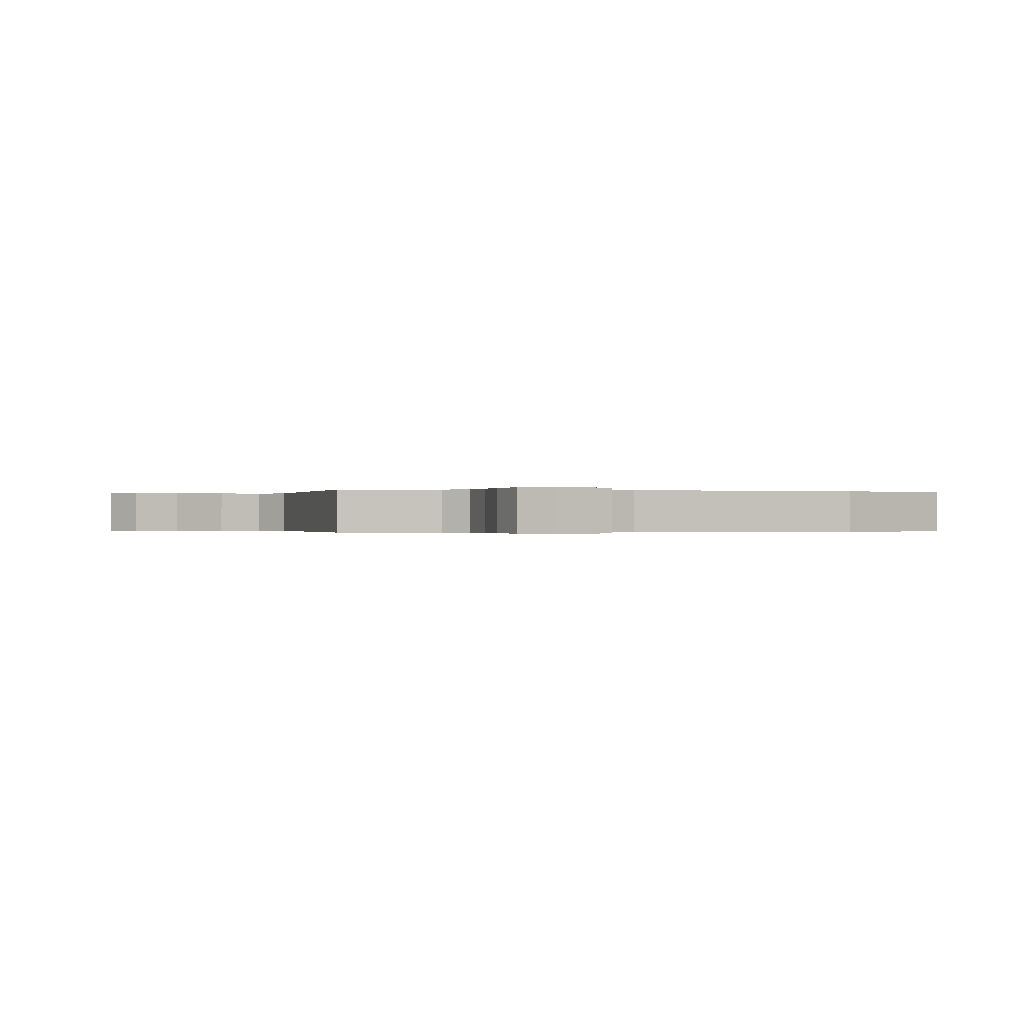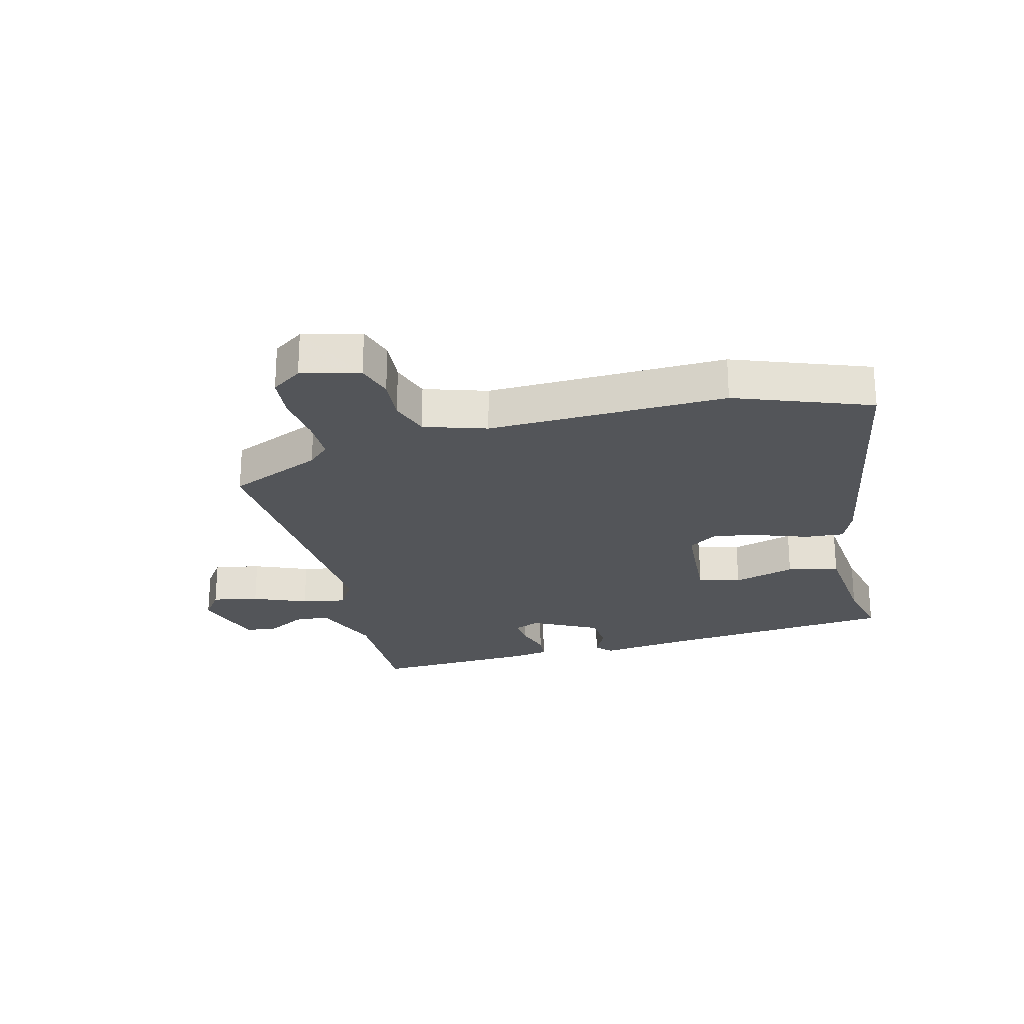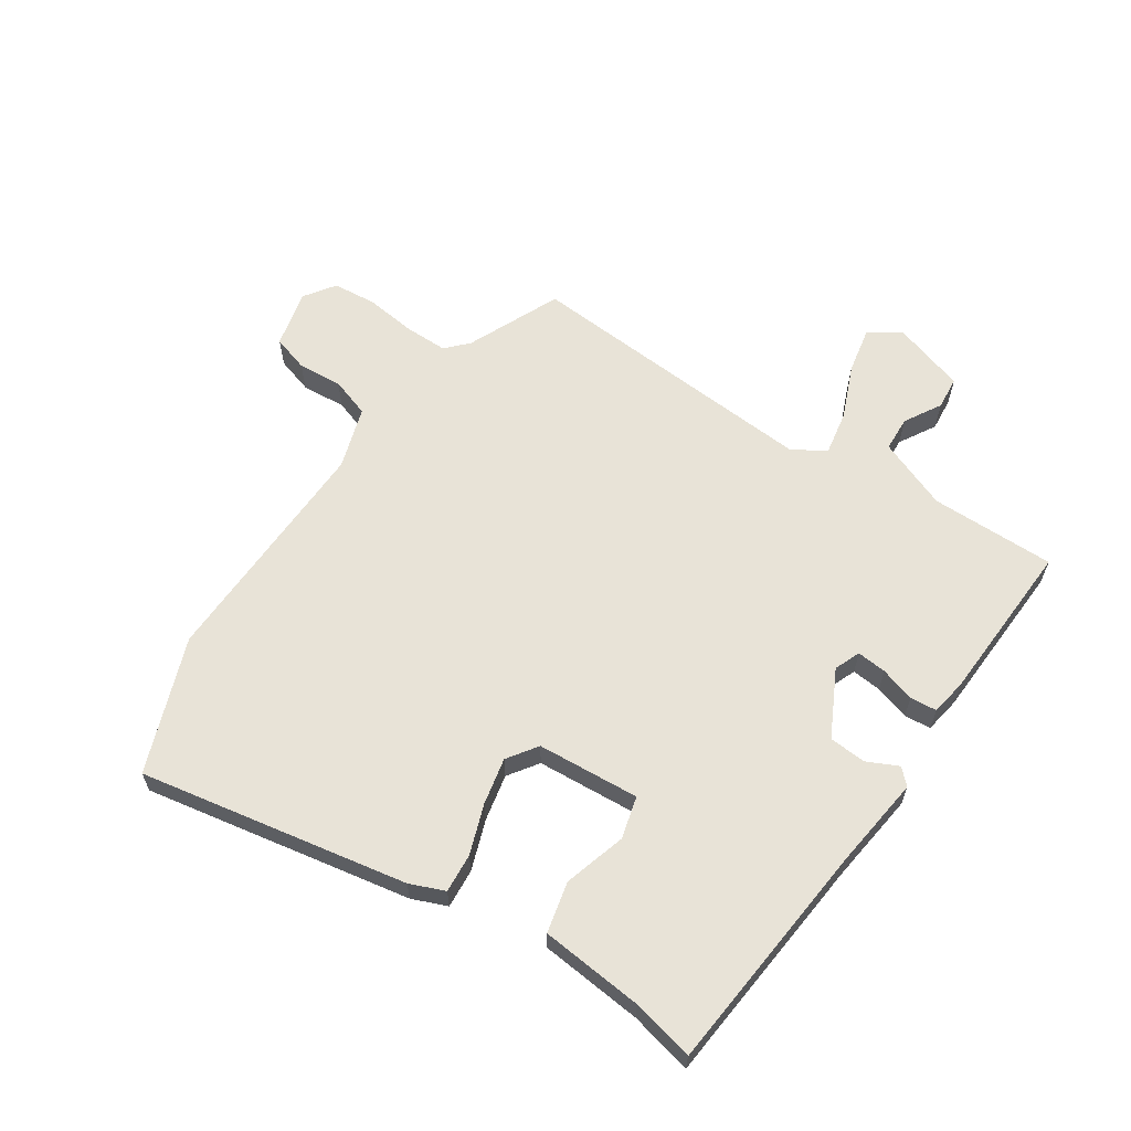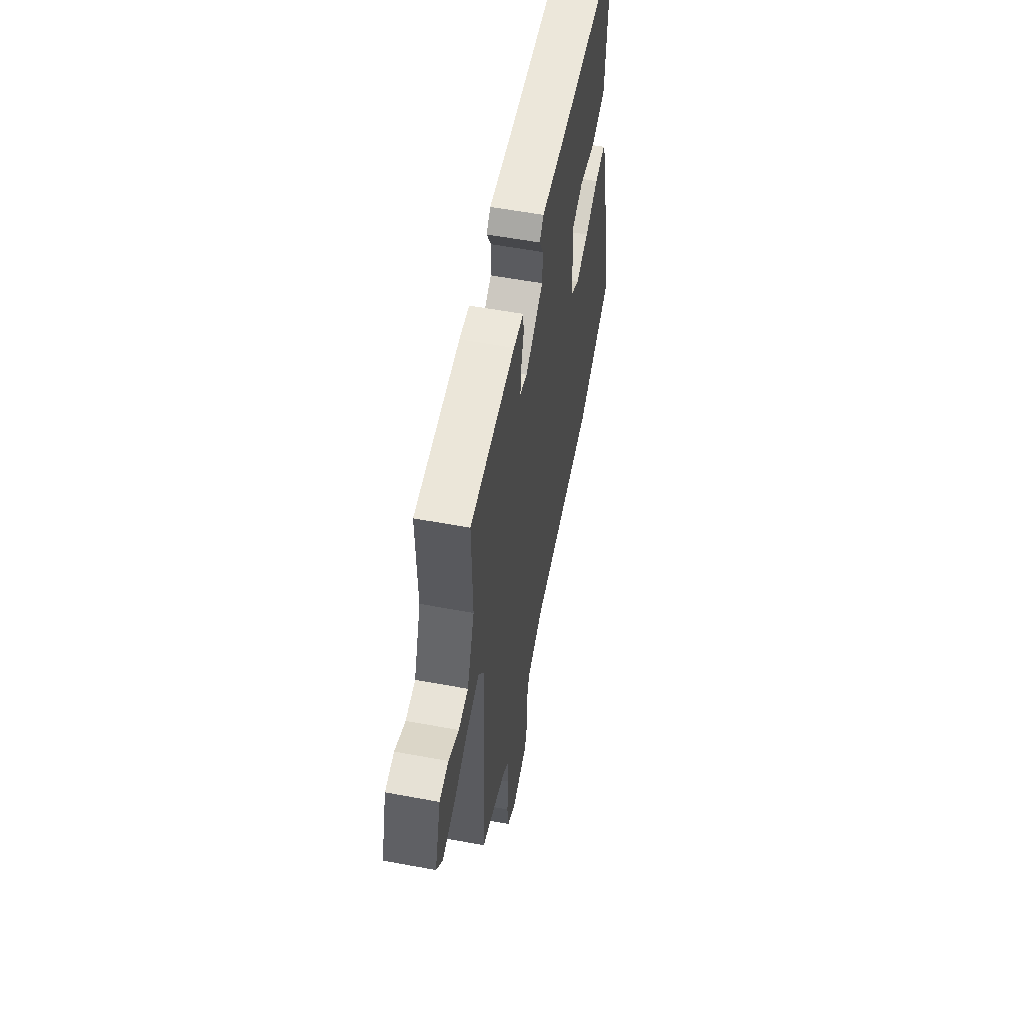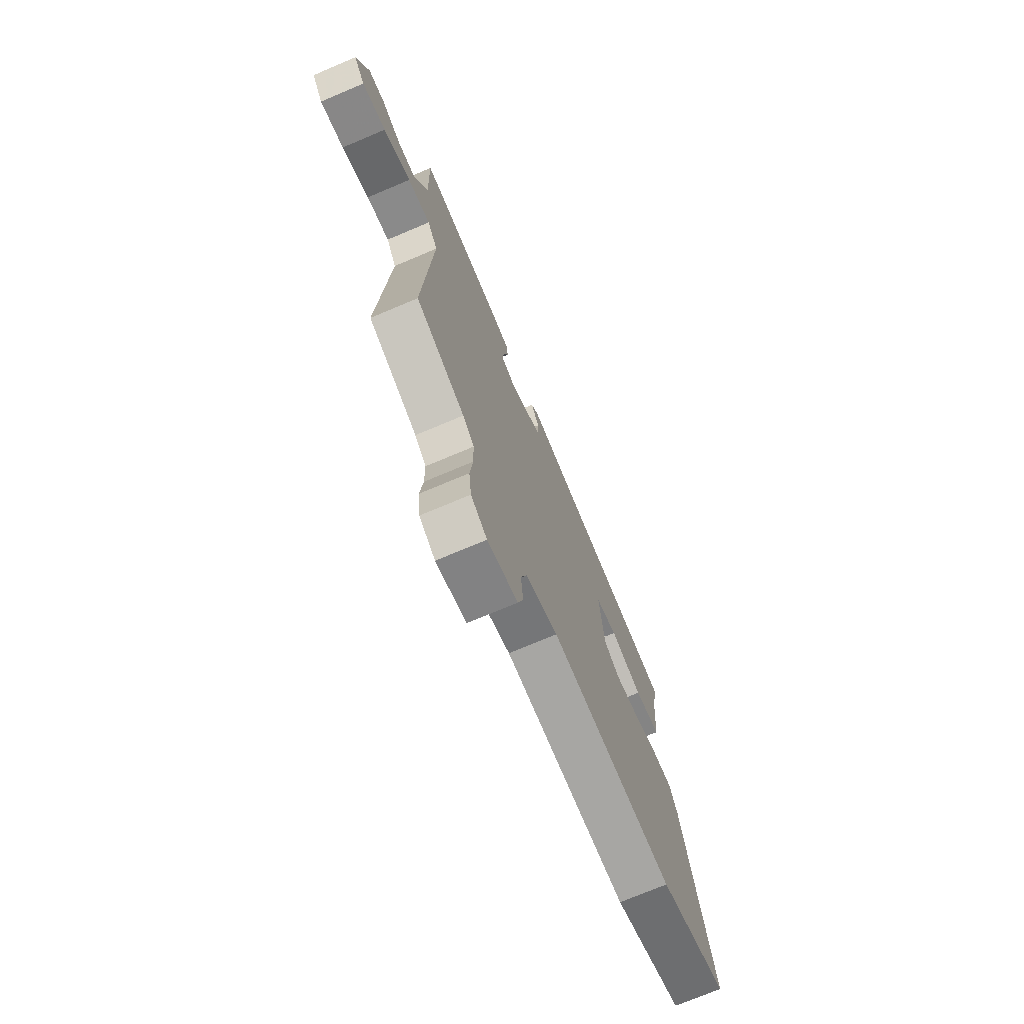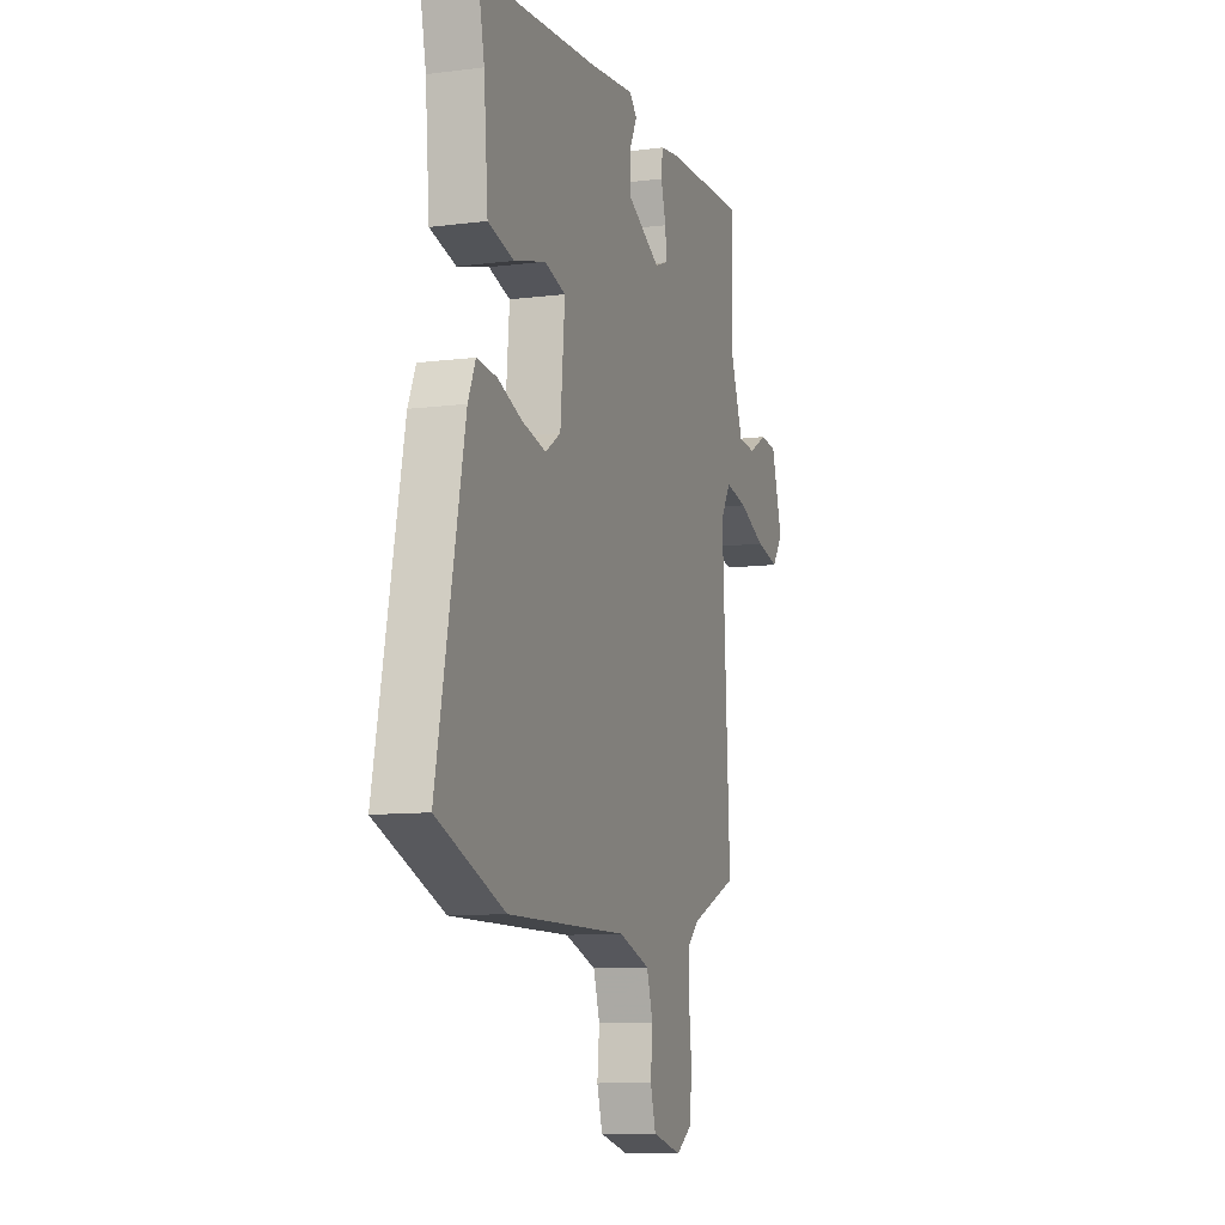
<metadata>
{"format":"obj","ext":"obj","renderer":"f3d","projection":"perspective","resolution":1024,"background":"white","views":[{"elev":-0.2,"azim":160.8,"up":"+Y"},{"elev":-24.1,"azim":-164.7,"up":"+Y"},{"elev":62.2,"azim":-55.3,"up":"+Y"},{"elev":57.6,"azim":100.9,"up":"+Z"},{"elev":-73.6,"azim":112.9,"up":"+Z"},{"elev":-10.0,"azim":-71.8,"up":"+Z"}]}
</metadata>
<code>
v -0.5 0.07 0.497
v -0.103 0.07 0.528
v 0.053 0.07 0.545
v 0.078 0.07 0.519
v 0.052 0.07 0.467
v 0.055 0.07 0.404
v 0.165 0.07 0.345
v 0.209 0.07 0.362
v 0.205 0.07 0.412
v 0.188 0.07 0.471
v 0.193 0.07 0.516
v 0.254 0.07 0.525
v 0.53 0.07 0.533
v 0.525 0.07 0.322
v 0.57 0.07 0.202
v 0.629 0.07 0.198
v 0.692 0.07 0.233
v 0.747 0.07 0.227
v 0.784 0.07 0.102
v 0.747 0.07 0.051
v 0.669 0.07 0.068
v 0.579 0.07 0.107
v 0.504 0.07 0.122
v 0.47 0.07 0.066
v 0.496 0.07 -0.436
v 0.337 0.07 -0.503
v 0.3 0.07 -0.537
v 0.299 0.07 -0.61
v 0.308 0.07 -0.696
v 0.3 0.07 -0.769
v 0.248 0.07 -0.804
v 0.15 0.07 -0.779
v 0.132 0.07 -0.717
v 0.139 0.07 -0.642
v 0.118 0.07 -0.575
v 0.014 0.07 -0.54
v -0.387 0.07 -0.544
v -0.612 0.07 -0.456
v -0.521 0.07 -0.005
v -0.496 0.07 0.053
v -0.43 0.07 0.047
v -0.347 0.07 0.016
v -0.268 0.07 -0.002
v -0.217 0.07 0.032
v -0.202 0.07 0.205
v -0.273 0.07 0.225
v -0.378 0.07 0.196
v -0.464 0.07 0.217
v -0.478 0.07 0.391
v -0.5 0 0.497
v -0.103 0 0.528
v 0.053 0 0.545
v 0.078 0 0.519
v 0.052 0 0.467
v 0.055 0 0.404
v 0.165 0 0.345
v 0.209 0 0.362
v 0.205 0 0.412
v 0.188 0 0.471
v 0.193 0 0.516
v 0.254 0 0.525
v 0.53 0 0.533
v 0.525 0 0.322
v 0.57 0 0.202
v 0.629 0 0.198
v 0.692 0 0.233
v 0.747 0 0.227
v 0.784 0 0.102
v 0.747 0 0.051
v 0.669 0 0.068
v 0.579 0 0.107
v 0.504 0 0.122
v 0.47 0 0.066
v 0.496 0 -0.436
v 0.337 0 -0.503
v 0.3 0 -0.537
v 0.299 0 -0.61
v 0.308 0 -0.696
v 0.3 0 -0.769
v 0.248 0 -0.804
v 0.15 0 -0.779
v 0.132 0 -0.717
v 0.139 0 -0.642
v 0.118 0 -0.575
v 0.014 0 -0.54
v -0.387 0 -0.544
v -0.612 0 -0.456
v -0.521 0 -0.005
v -0.496 0 0.053
v -0.43 0 0.047
v -0.347 0 0.016
v -0.268 0 -0.002
v -0.217 0 0.032
v -0.202 0 0.205
v -0.273 0 0.225
v -0.378 0 0.196
v -0.464 0 0.217
v -0.478 0 0.391
f 46 47 48 49
f 49 1 2
f 46 49 2
f 45 46 2
f 3 4 5
f 2 3 5
f 45 2 5
f 44 45 5
f 40 41 42
f 39 40 42
f 38 39 42
f 37 38 42
f 36 37 42
f 35 36 42 43
f 32 33 34
f 31 32 34
f 30 31 34
f 29 30 34
f 28 29 34
f 27 28 34 35
f 35 43 44
f 27 35 44
f 26 27 44
f 20 21 22
f 19 20 22
f 18 19 22
f 17 18 22
f 16 17 22
f 15 16 22 23
f 14 15 23
f 14 23 24
f 13 14 24
f 12 13 24
f 11 12 24
f 10 11 24
f 9 10 24
f 44 5 6
f 44 6 7
f 26 44 7 8
f 24 25 26
f 9 24 26
f 8 9 26
f 98 97 96 95
f 51 50 98
f 51 98 95
f 51 95 94
f 54 53 52
f 54 52 51
f 54 51 94
f 54 94 93
f 91 90 89
f 91 89 88
f 91 88 87
f 91 87 86
f 91 86 85
f 92 91 85 84
f 83 82 81
f 83 81 80
f 83 80 79
f 83 79 78
f 83 78 77
f 84 83 77 76
f 93 92 84
f 93 84 76
f 93 76 75
f 71 70 69
f 71 69 68
f 71 68 67
f 71 67 66
f 71 66 65
f 72 71 65 64
f 72 64 63
f 73 72 63
f 73 63 62
f 73 62 61
f 73 61 60
f 73 60 59
f 73 59 58
f 55 54 93
f 56 55 93
f 57 56 93 75
f 75 74 73
f 75 73 58
f 75 58 57
f 1 50 51 2
f 2 51 52 3
f 3 52 53 4
f 4 53 54 5
f 5 54 55 6
f 6 55 56 7
f 7 56 57 8
f 8 57 58 9
f 9 58 59 10
f 10 59 60 11
f 11 60 61 12
f 12 61 62 13
f 13 62 63 14
f 14 63 64 15
f 15 64 65 16
f 16 65 66 17
f 17 66 67 18
f 18 67 68 19
f 19 68 69 20
f 20 69 70 21
f 21 70 71 22
f 22 71 72 23
f 23 72 73 24
f 24 73 74 25
f 25 74 75 26
f 26 75 76 27
f 27 76 77 28
f 28 77 78 29
f 29 78 79 30
f 30 79 80 31
f 31 80 81 32
f 32 81 82 33
f 33 82 83 34
f 34 83 84 35
f 35 84 85 36
f 36 85 86 37
f 37 86 87 38
f 38 87 88 39
f 39 88 89 40
f 40 89 90 41
f 41 90 91 42
f 42 91 92 43
f 43 92 93 44
f 44 93 94 45
f 45 94 95 46
f 46 95 96 47
f 47 96 97 48
f 48 97 98 49
f 49 98 50 1

</code>
